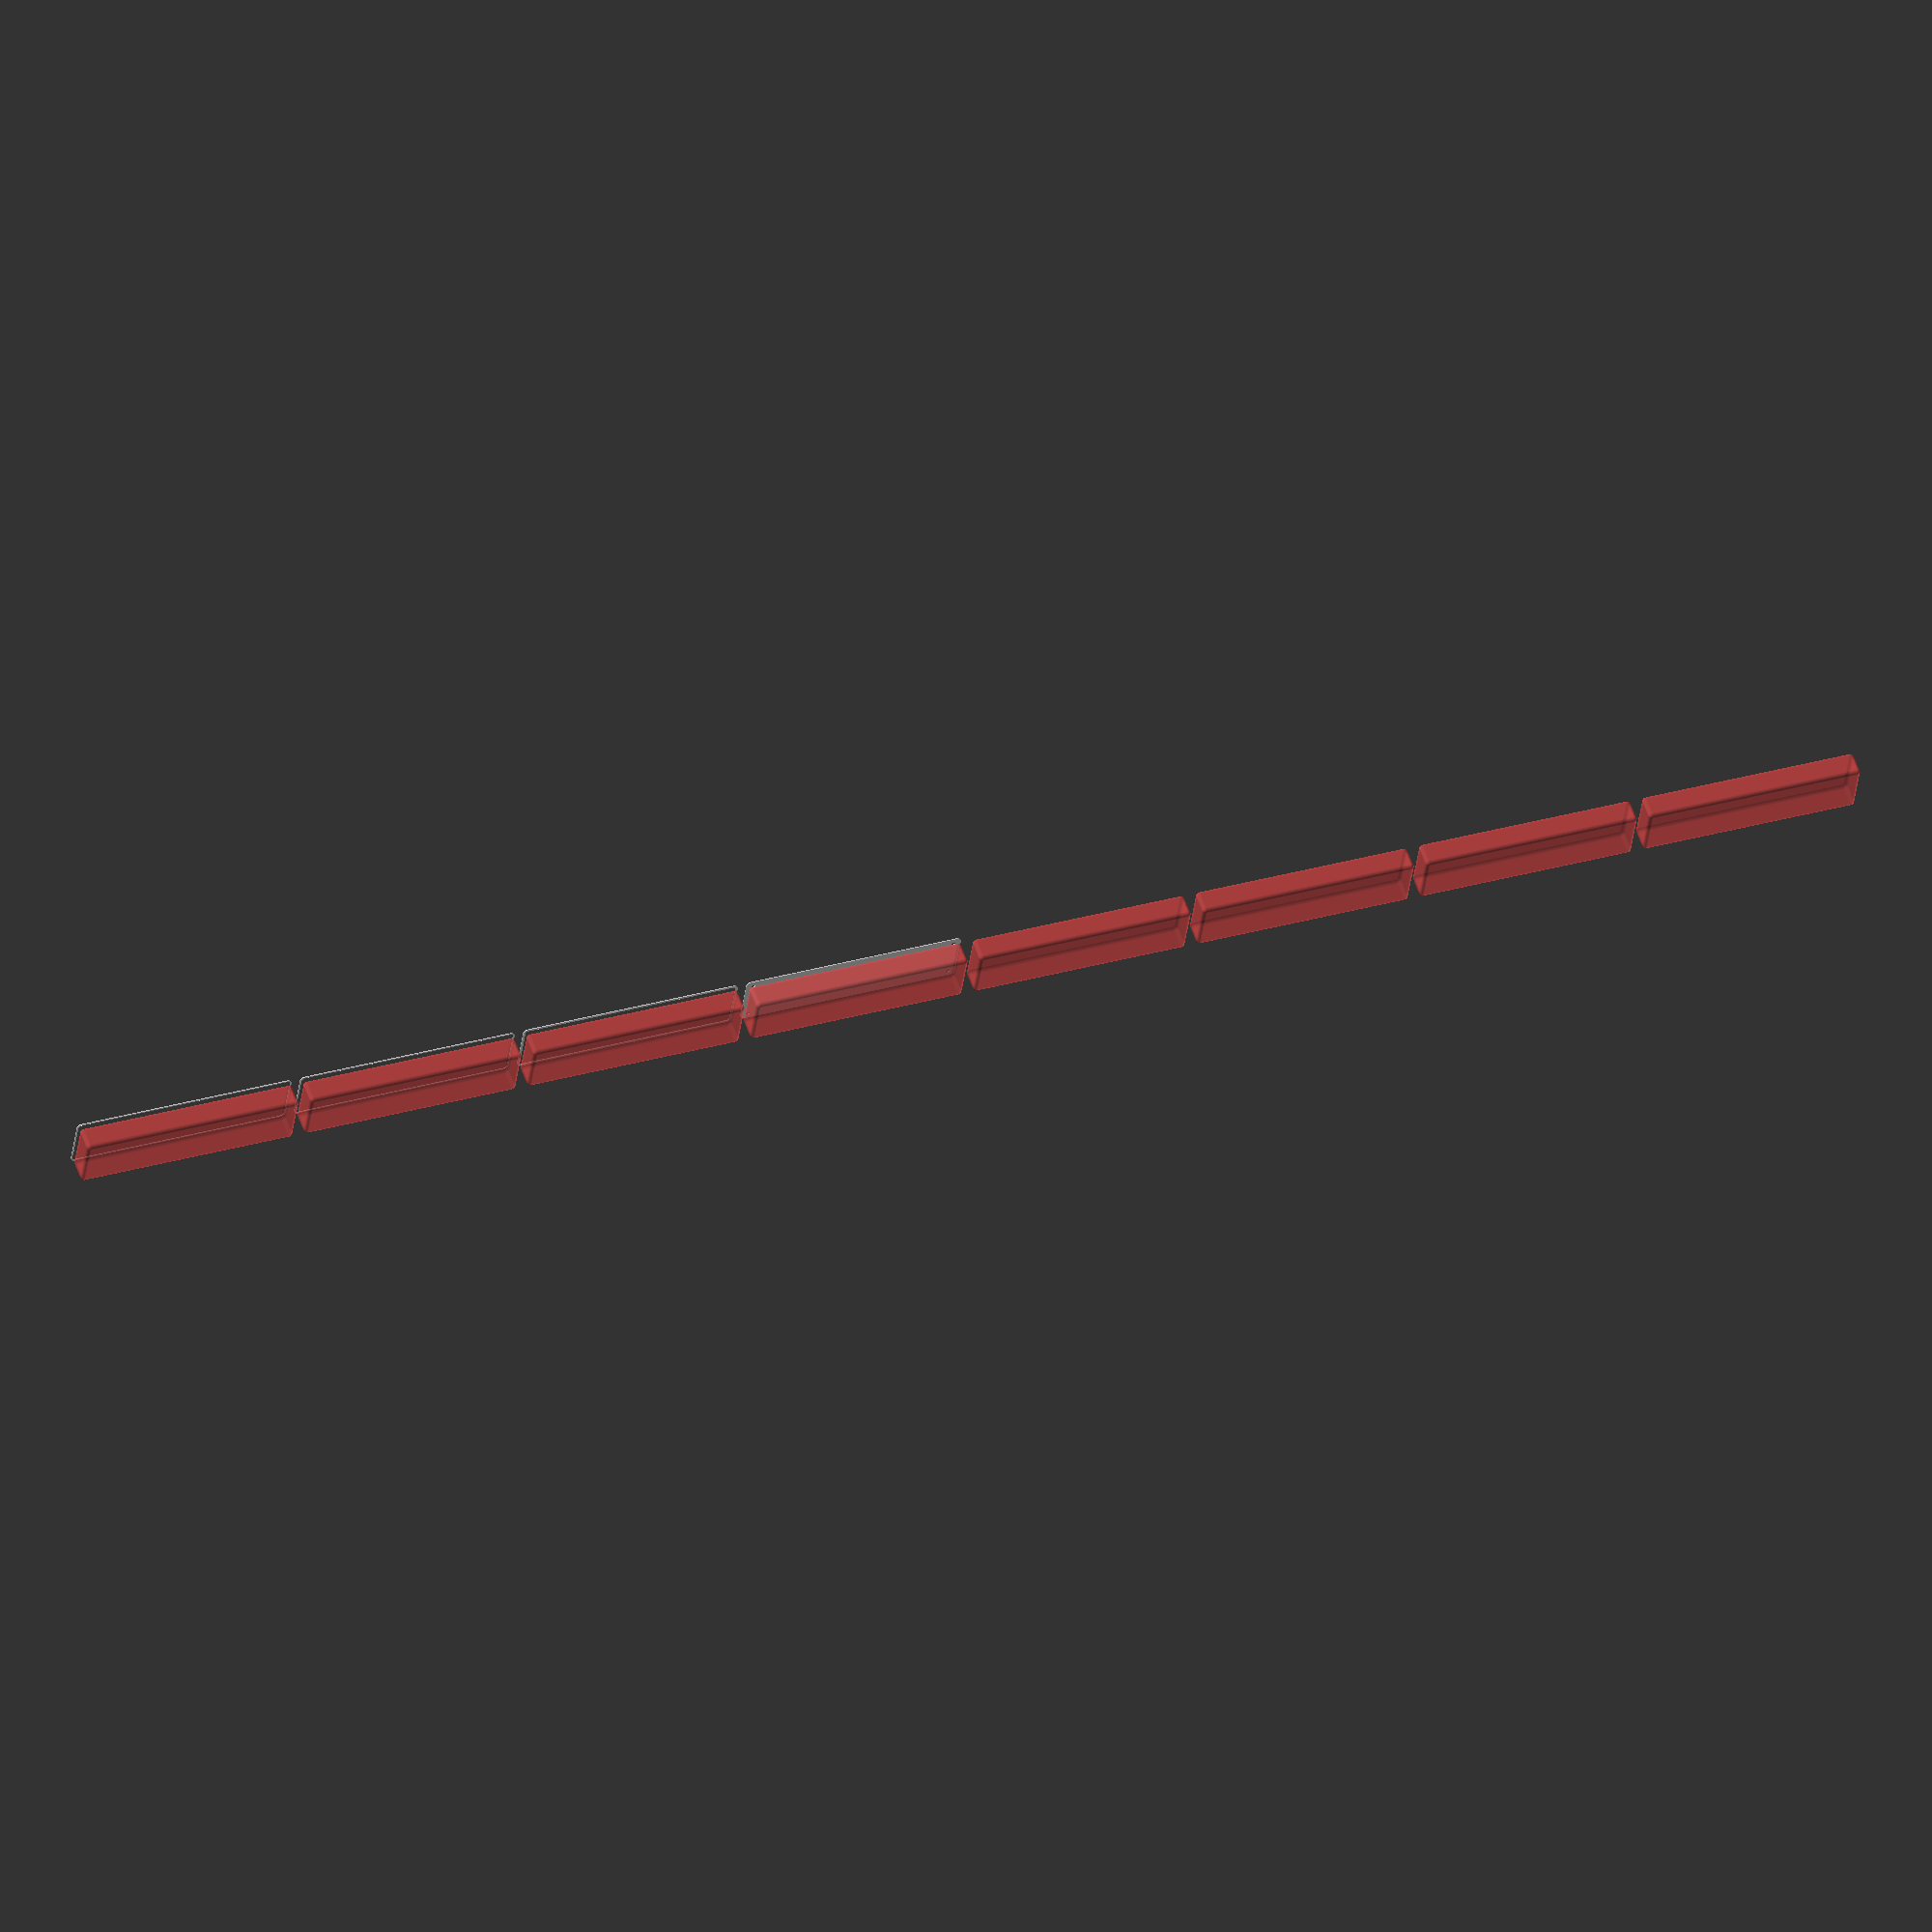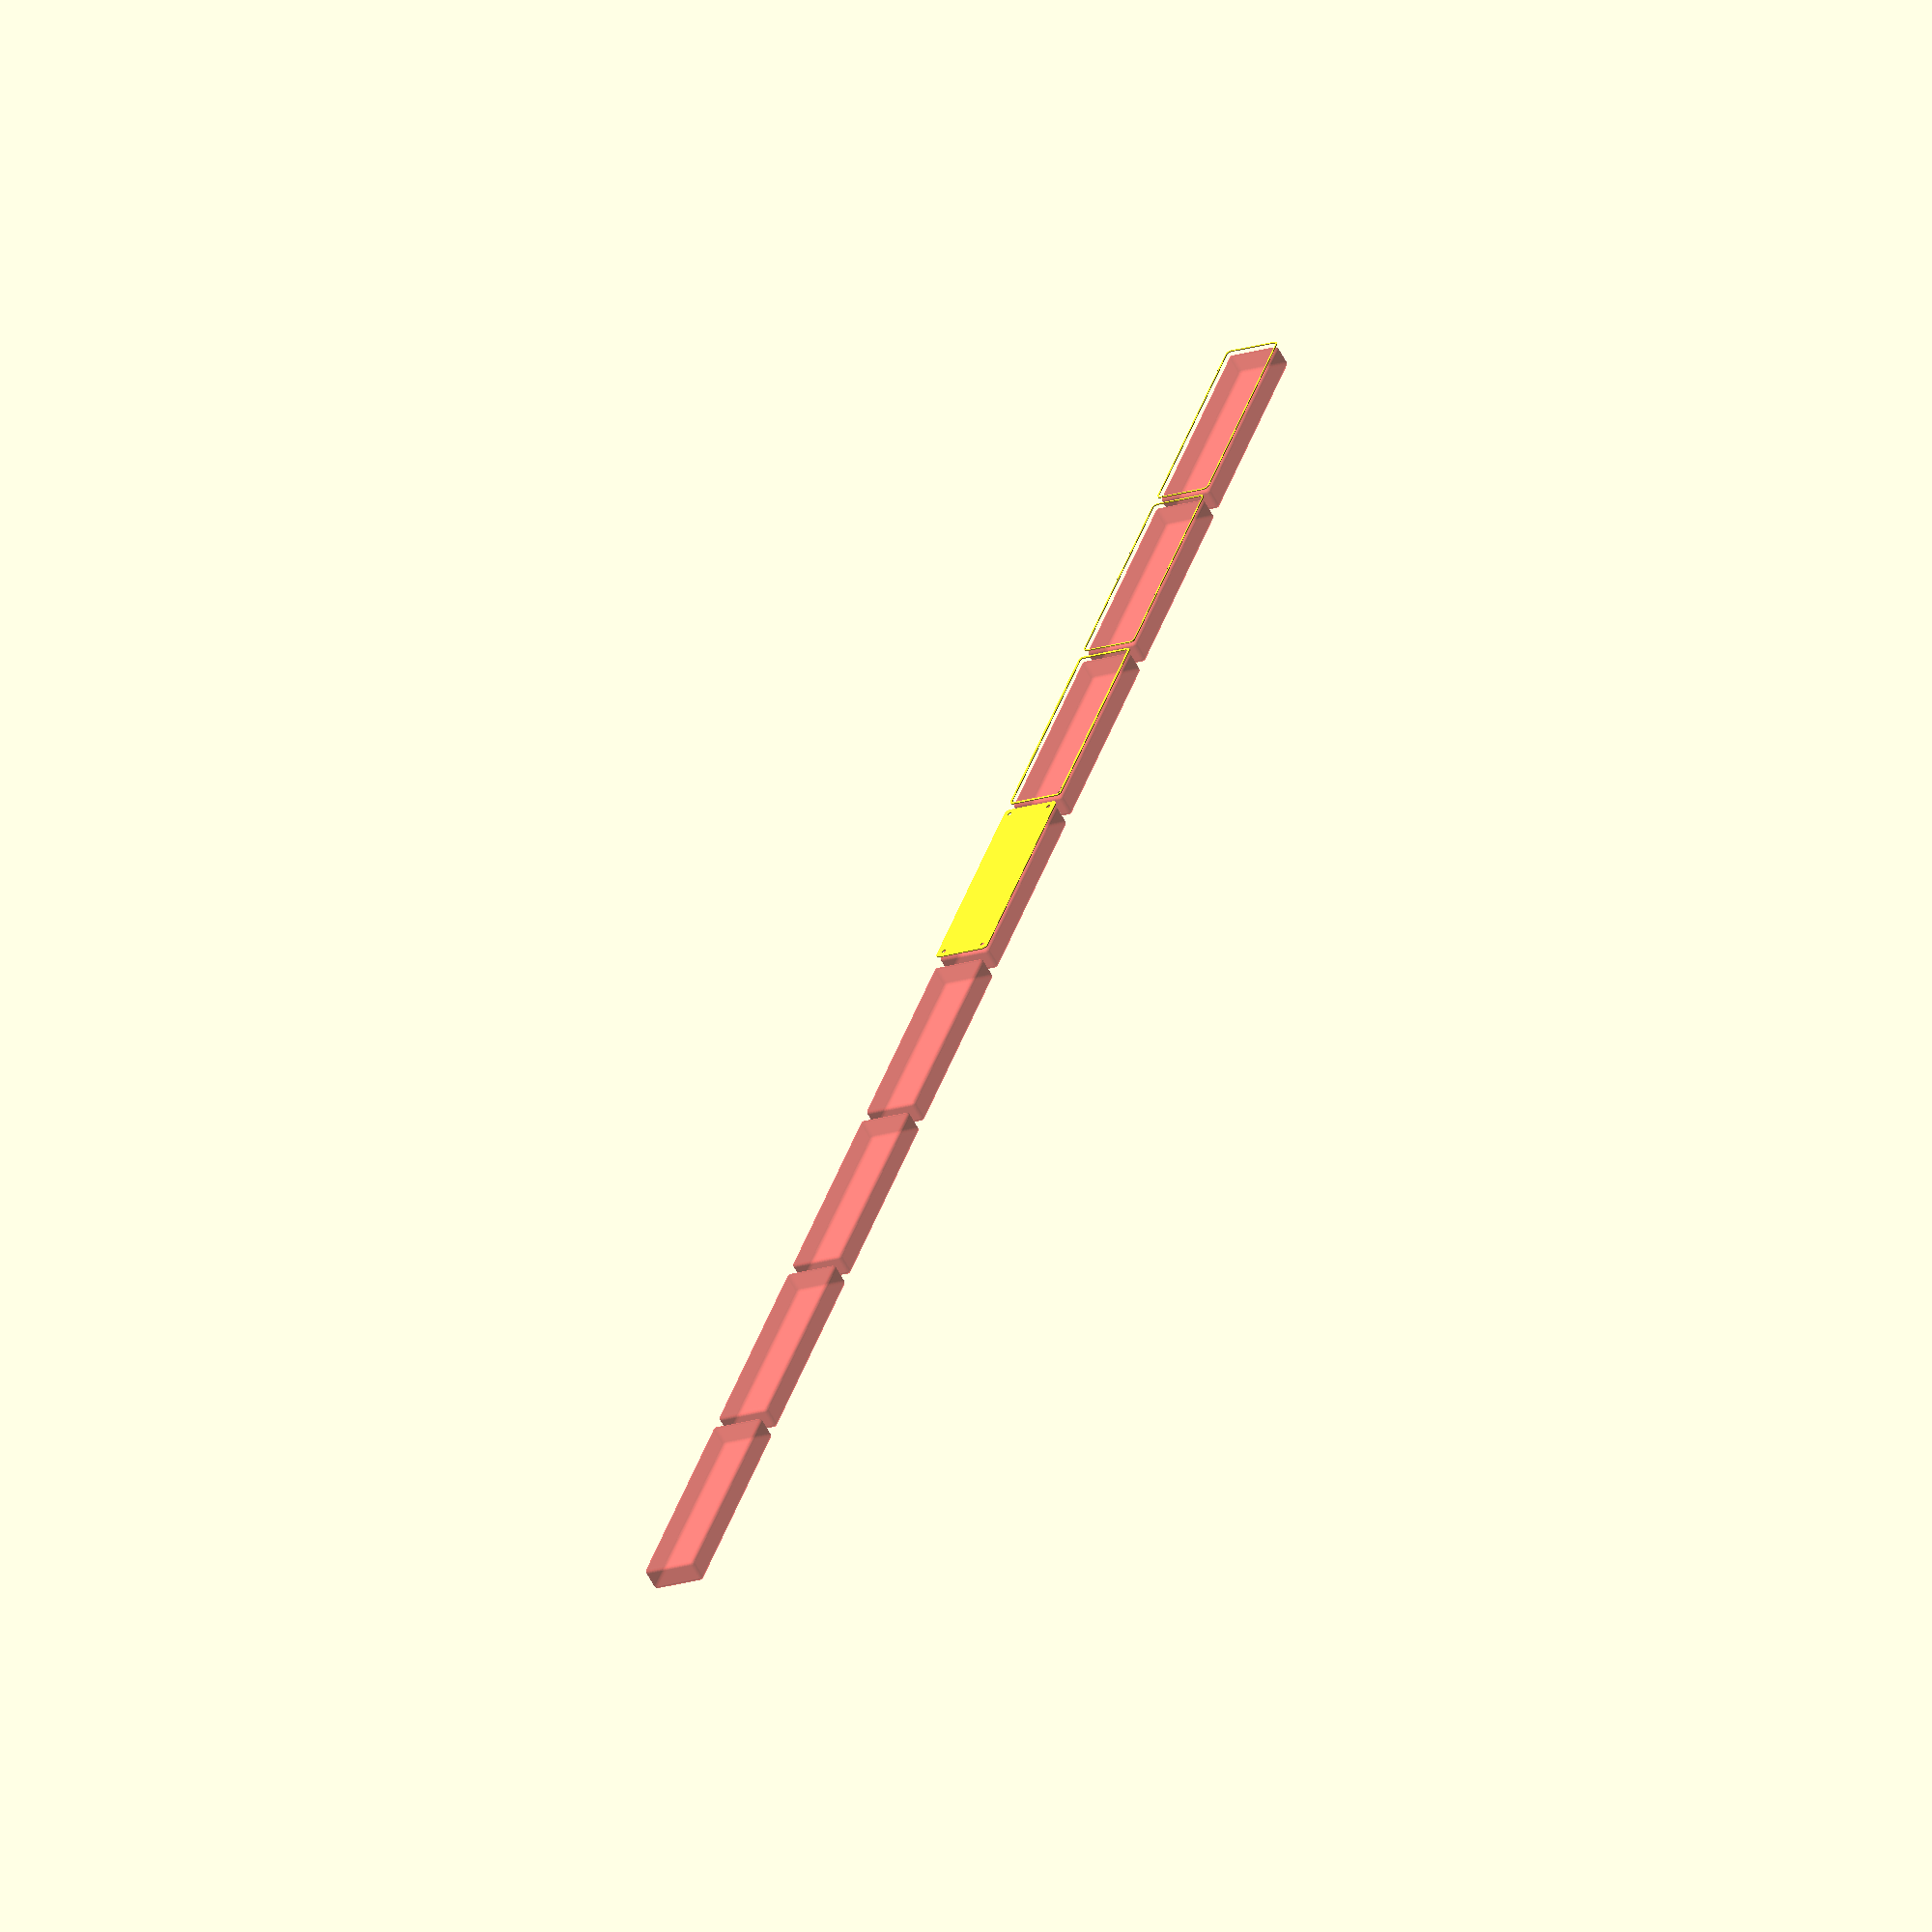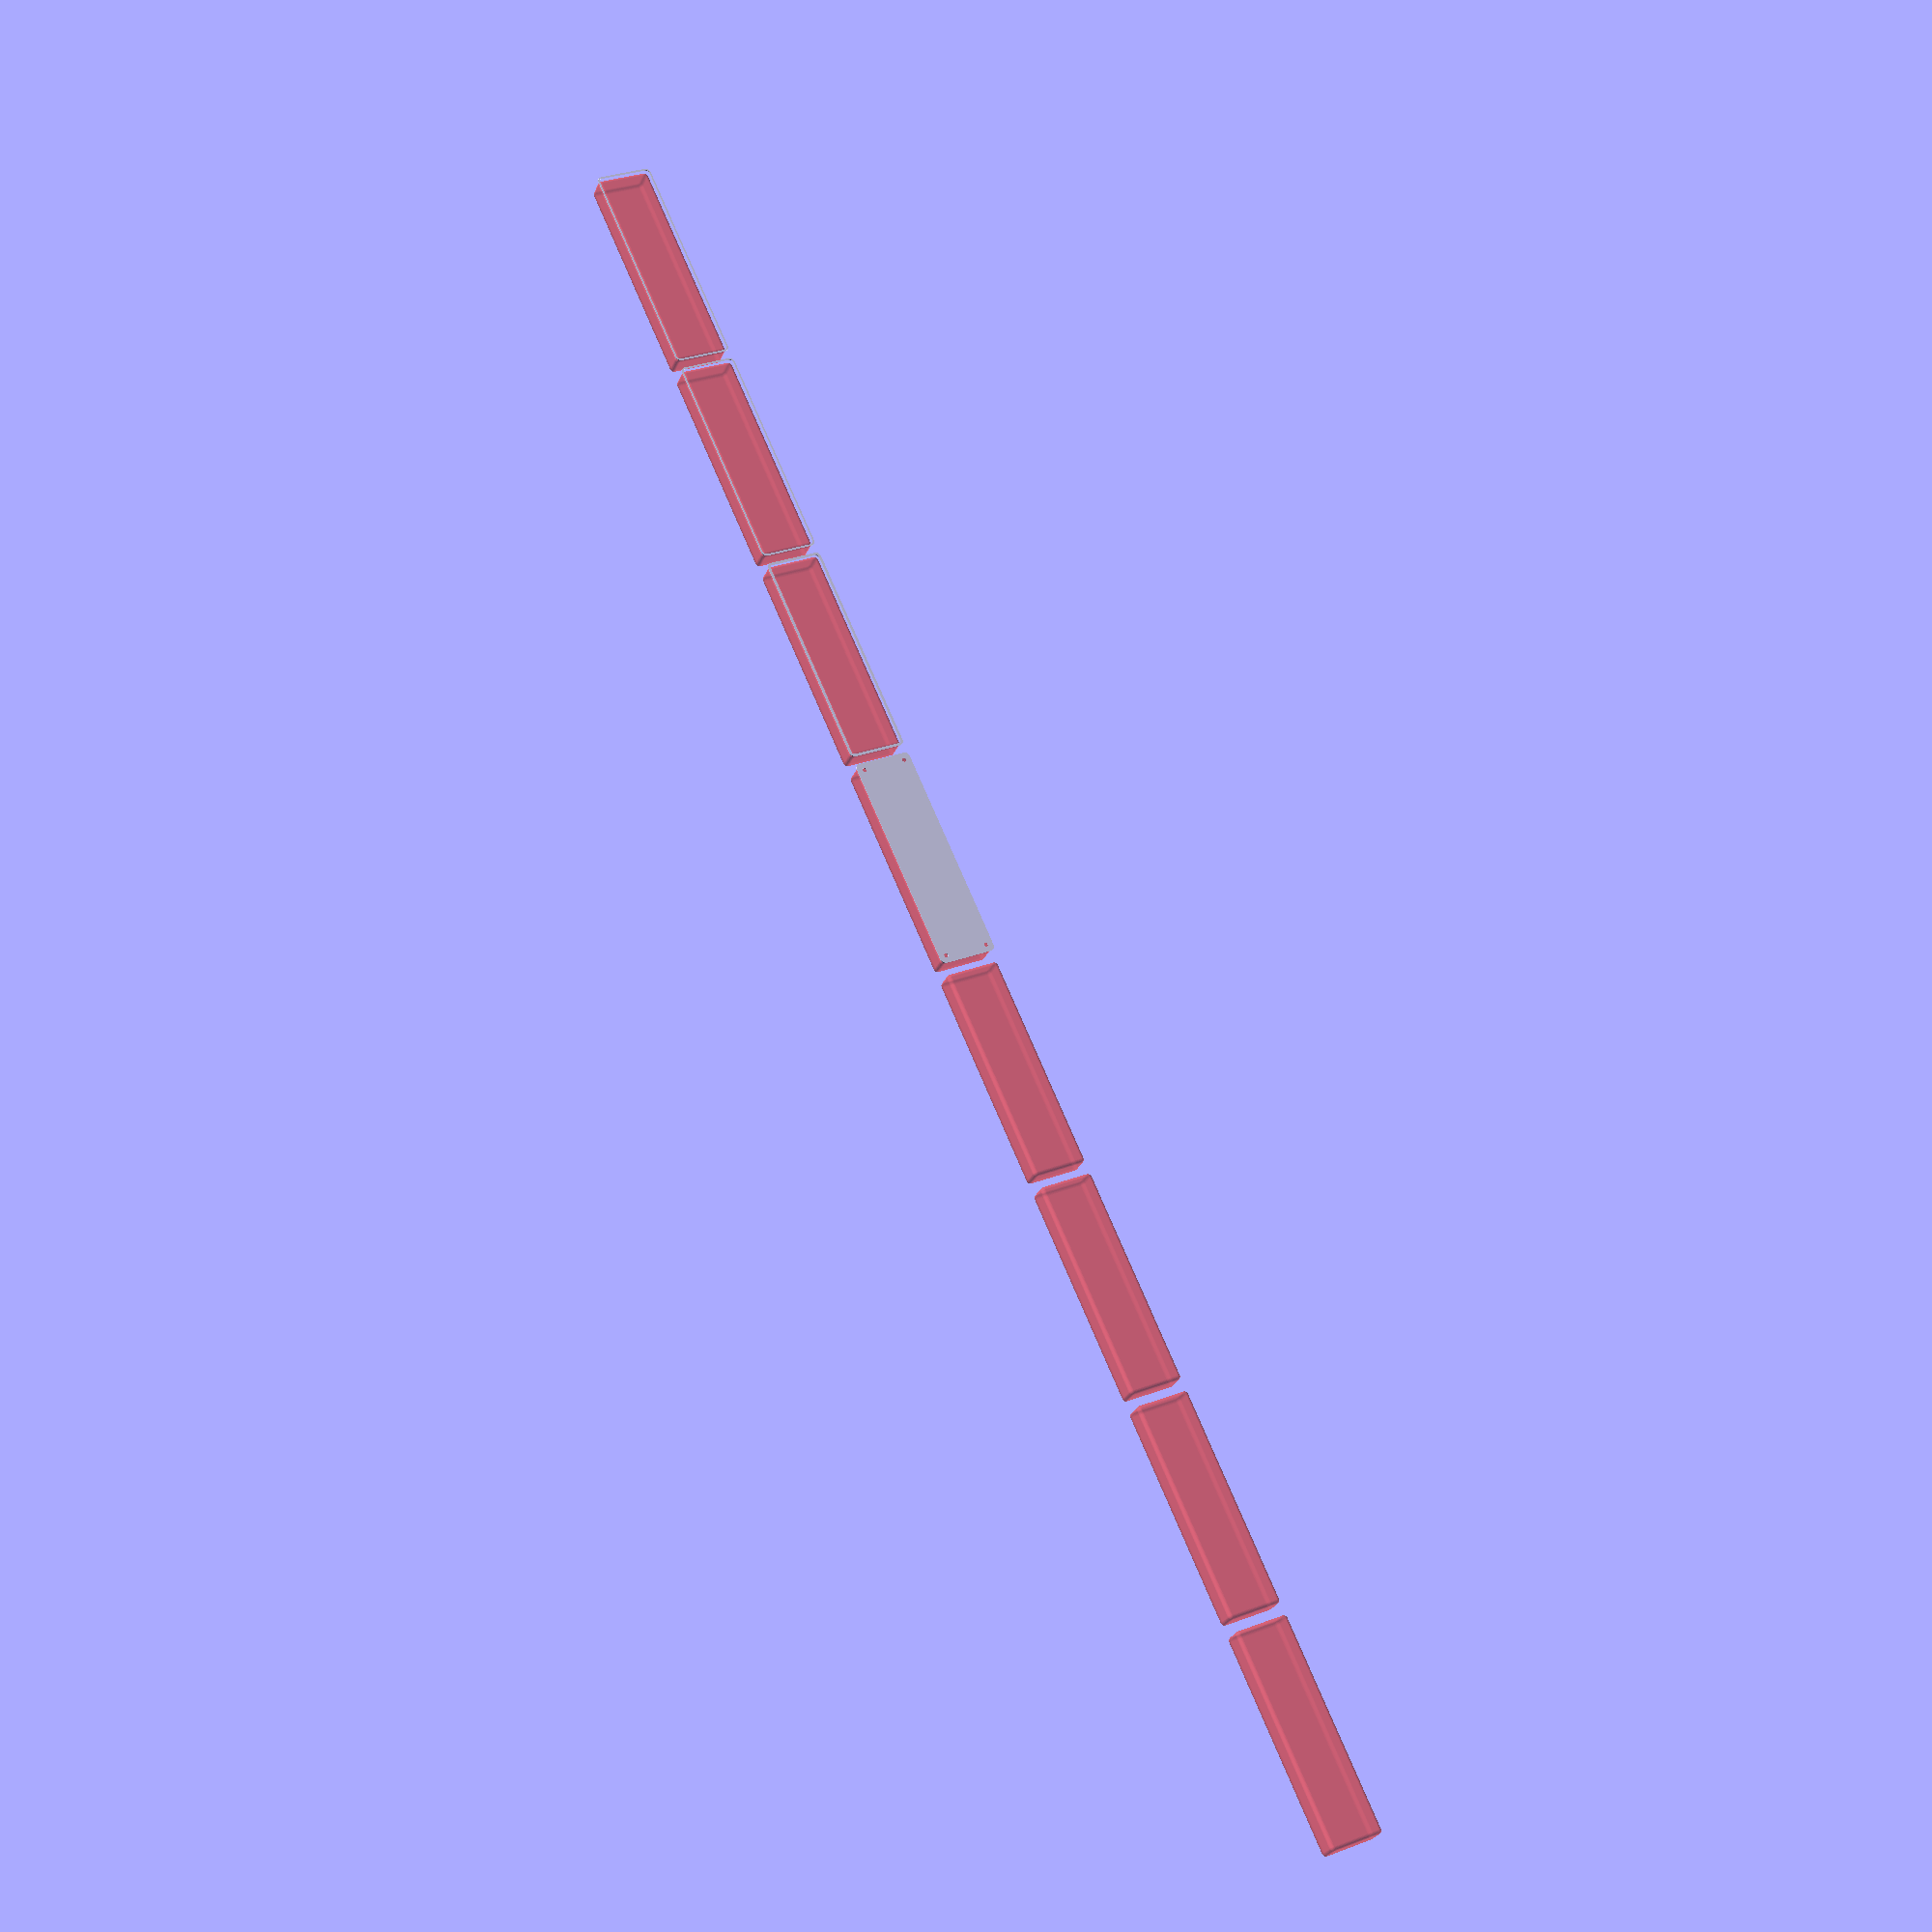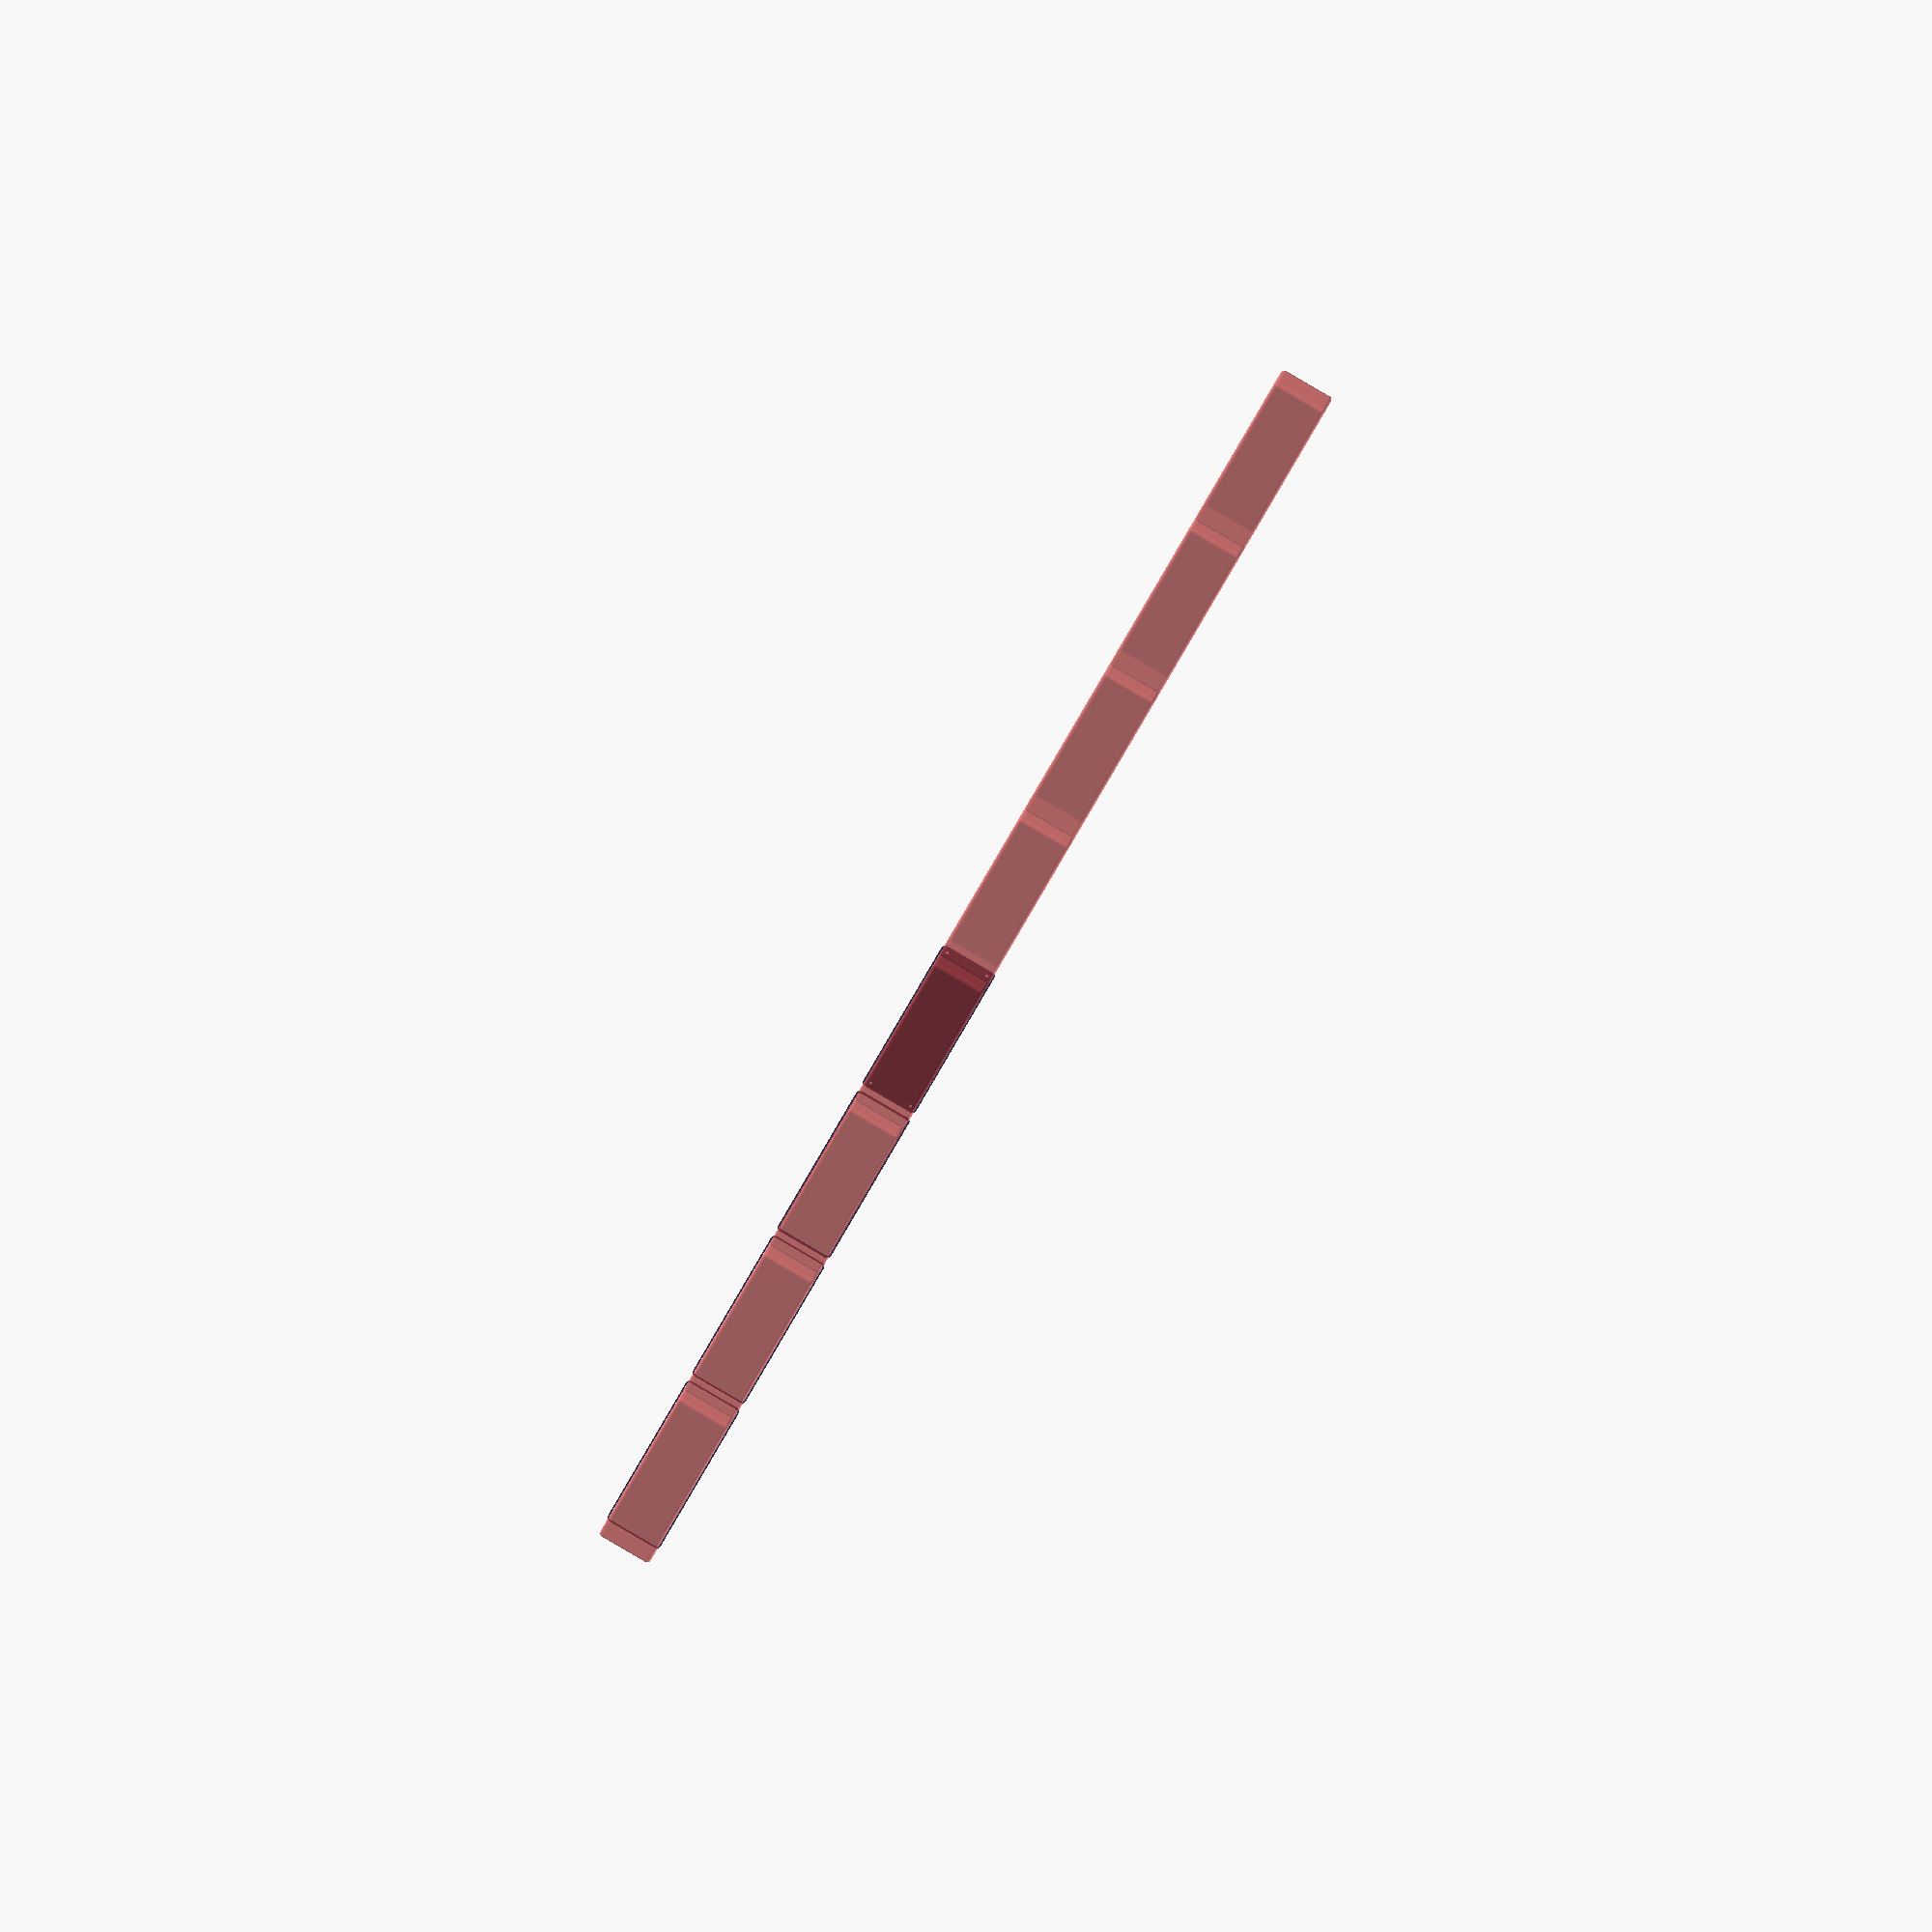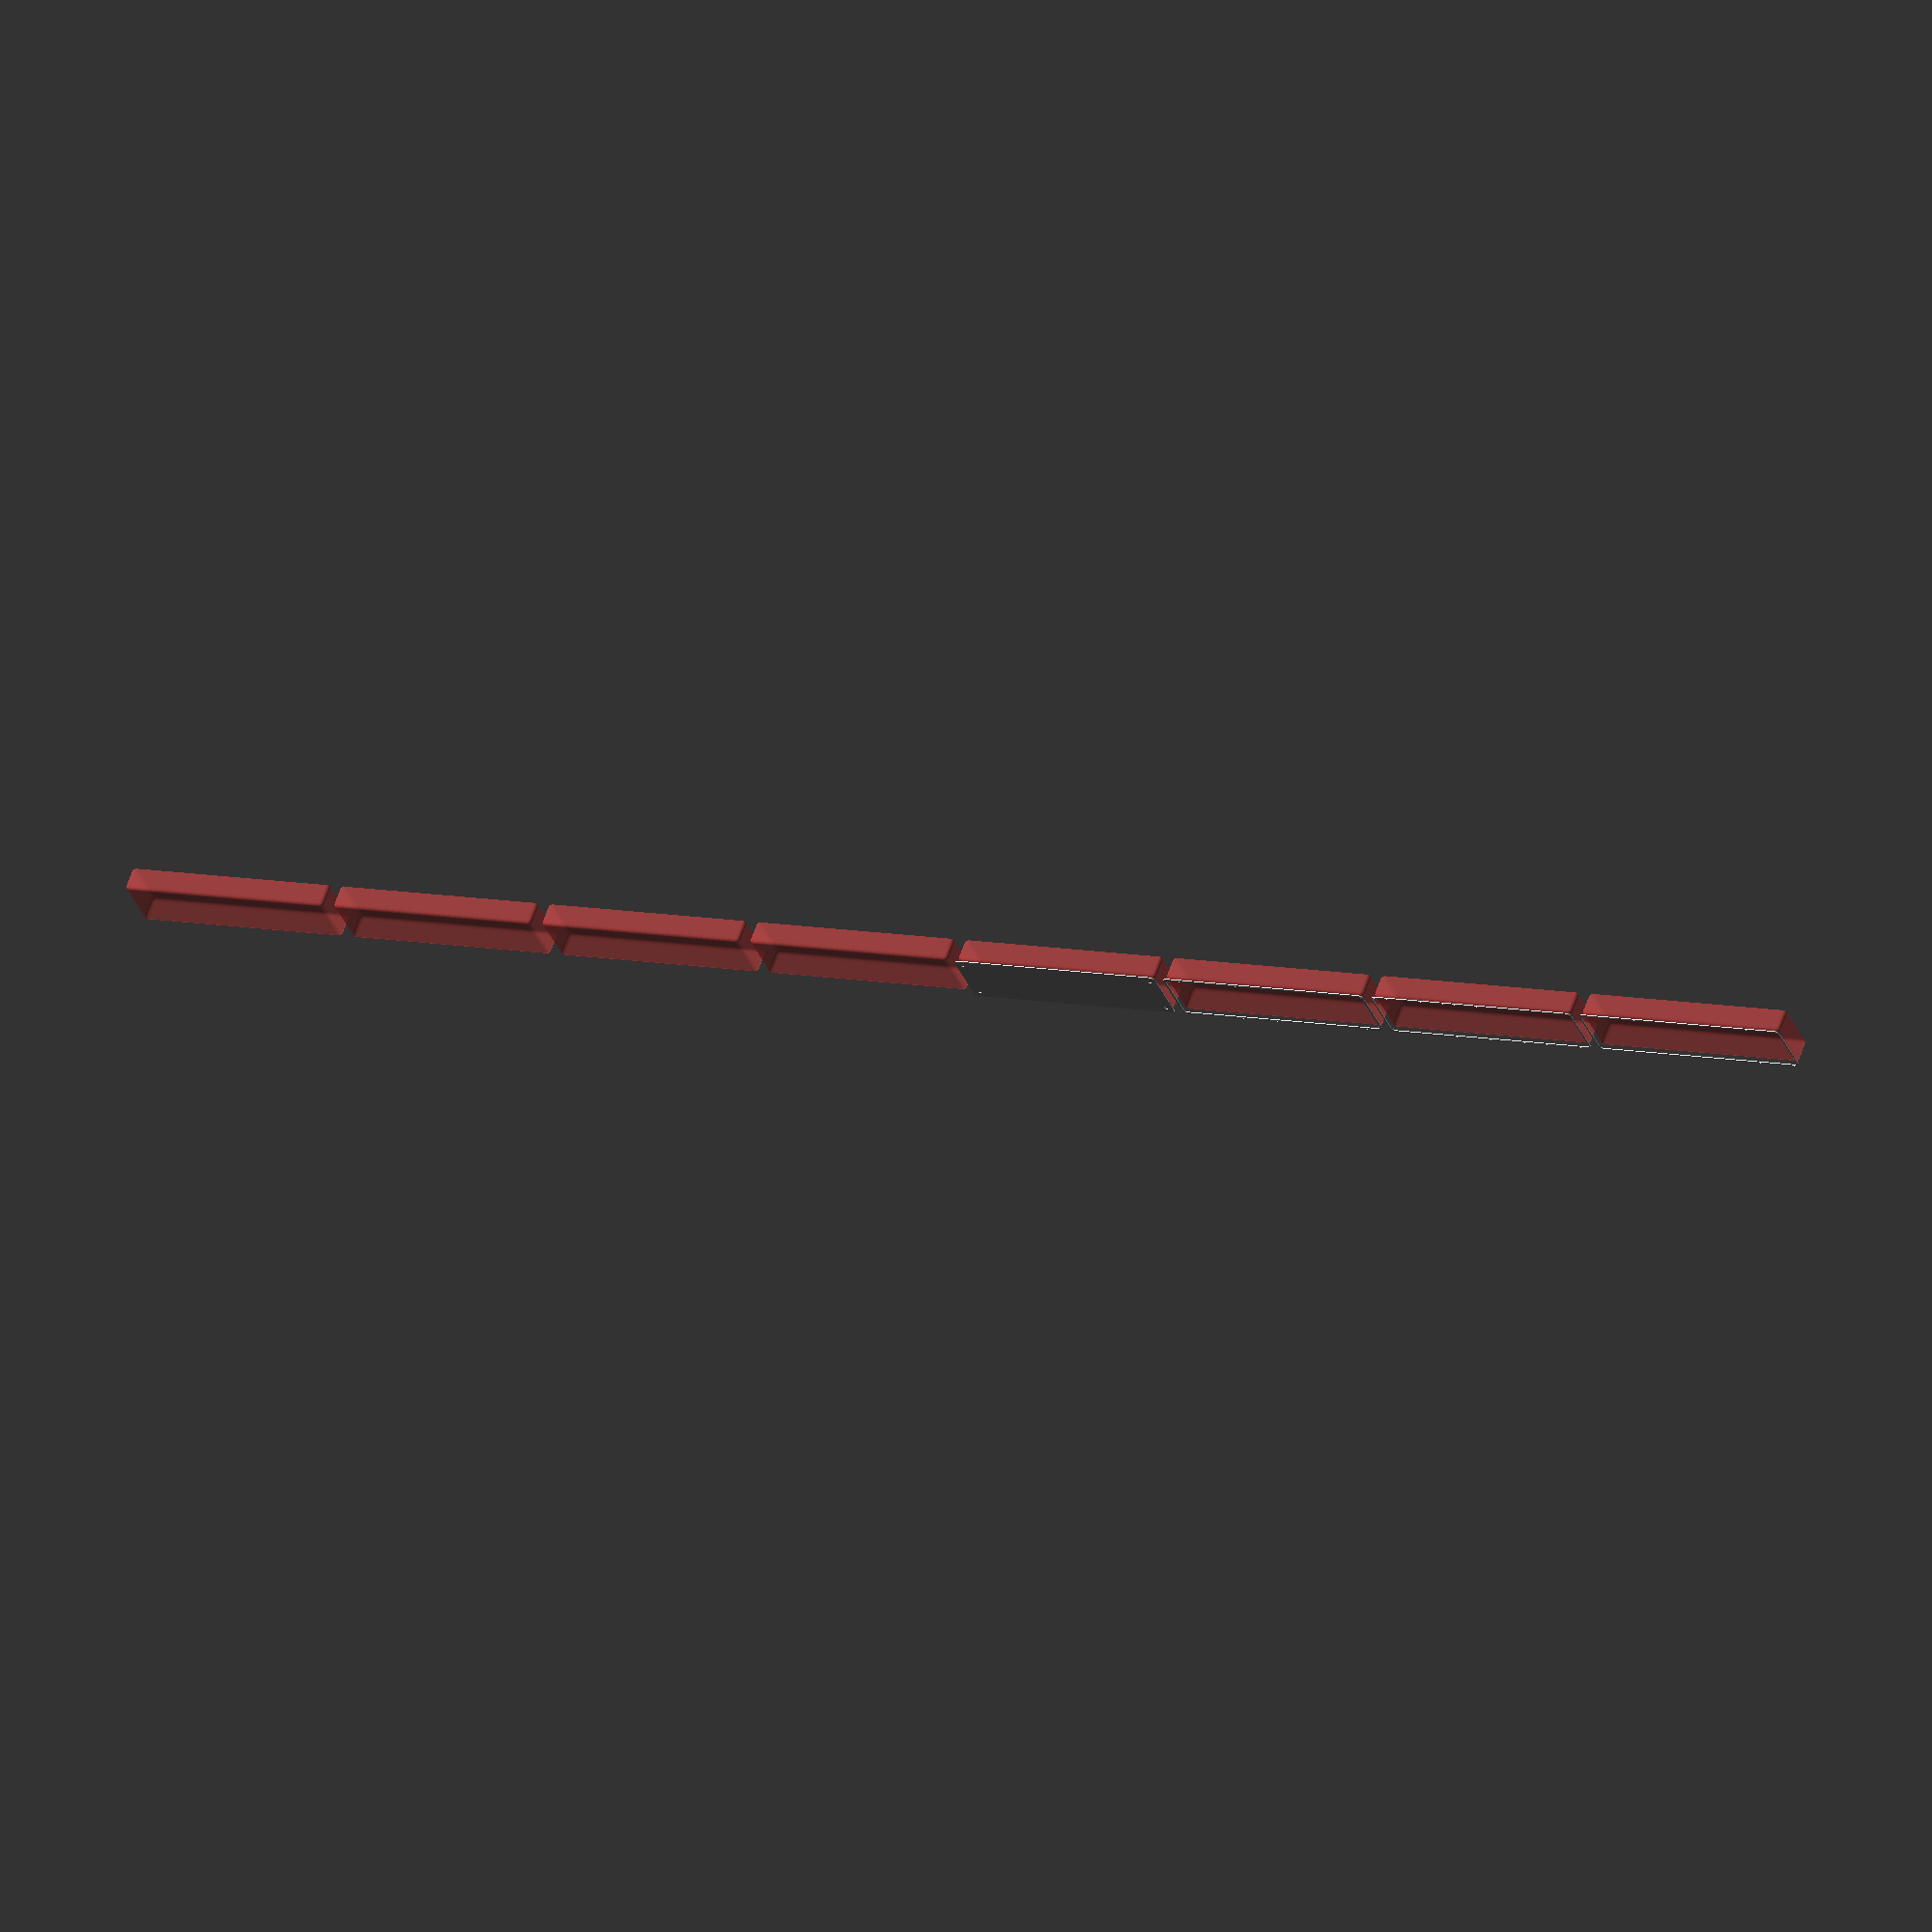
<openscad>
$fn = 50;


union() {
	translate(v = [0, 0, 0]) {
		projection() {
			intersection() {
				translate(v = [-500, -500, -10.5000000000]) {
					cube(size = [1000, 1000, 0.1000000000]);
				}
				difference() {
					union() {
						hull() {
							translate(v = [-25.0000000000, 107.5000000000, 0]) {
								cylinder(h = 24, r = 5);
							}
							translate(v = [25.0000000000, 107.5000000000, 0]) {
								cylinder(h = 24, r = 5);
							}
							translate(v = [-25.0000000000, -107.5000000000, 0]) {
								cylinder(h = 24, r = 5);
							}
							translate(v = [25.0000000000, -107.5000000000, 0]) {
								cylinder(h = 24, r = 5);
							}
						}
					}
					union() {
						translate(v = [-22.5000000000, -105.0000000000, 2]) {
							rotate(a = [0, 0, 0]) {
								difference() {
									union() {
										translate(v = [0, 0, -1.7000000000]) {
											cylinder(h = 1.7000000000, r1 = 1.5000000000, r2 = 2.4000000000);
										}
										cylinder(h = 250, r = 2.4000000000);
										translate(v = [0, 0, -6.0000000000]) {
											cylinder(h = 6, r = 1.5000000000);
										}
										translate(v = [0, 0, -6.0000000000]) {
											cylinder(h = 6, r = 1.8000000000);
										}
										translate(v = [0, 0, -6.0000000000]) {
											cylinder(h = 6, r = 1.5000000000);
										}
									}
									union();
								}
							}
						}
						translate(v = [22.5000000000, -105.0000000000, 2]) {
							rotate(a = [0, 0, 0]) {
								difference() {
									union() {
										translate(v = [0, 0, -1.7000000000]) {
											cylinder(h = 1.7000000000, r1 = 1.5000000000, r2 = 2.4000000000);
										}
										cylinder(h = 250, r = 2.4000000000);
										translate(v = [0, 0, -6.0000000000]) {
											cylinder(h = 6, r = 1.5000000000);
										}
										translate(v = [0, 0, -6.0000000000]) {
											cylinder(h = 6, r = 1.8000000000);
										}
										translate(v = [0, 0, -6.0000000000]) {
											cylinder(h = 6, r = 1.5000000000);
										}
									}
									union();
								}
							}
						}
						translate(v = [-22.5000000000, 105.0000000000, 2]) {
							rotate(a = [0, 0, 0]) {
								difference() {
									union() {
										translate(v = [0, 0, -1.7000000000]) {
											cylinder(h = 1.7000000000, r1 = 1.5000000000, r2 = 2.4000000000);
										}
										cylinder(h = 250, r = 2.4000000000);
										translate(v = [0, 0, -6.0000000000]) {
											cylinder(h = 6, r = 1.5000000000);
										}
										translate(v = [0, 0, -6.0000000000]) {
											cylinder(h = 6, r = 1.8000000000);
										}
										translate(v = [0, 0, -6.0000000000]) {
											cylinder(h = 6, r = 1.5000000000);
										}
									}
									union();
								}
							}
						}
						translate(v = [22.5000000000, 105.0000000000, 2]) {
							rotate(a = [0, 0, 0]) {
								difference() {
									union() {
										translate(v = [0, 0, -1.7000000000]) {
											cylinder(h = 1.7000000000, r1 = 1.5000000000, r2 = 2.4000000000);
										}
										cylinder(h = 250, r = 2.4000000000);
										translate(v = [0, 0, -6.0000000000]) {
											cylinder(h = 6, r = 1.5000000000);
										}
										translate(v = [0, 0, -6.0000000000]) {
											cylinder(h = 6, r = 1.8000000000);
										}
										translate(v = [0, 0, -6.0000000000]) {
											cylinder(h = 6, r = 1.5000000000);
										}
									}
									union();
								}
							}
						}
						translate(v = [0, 0, 3]) {
							#hull() {
								union() {
									translate(v = [-24.5000000000, 107.0000000000, 4]) {
										cylinder(h = 17, r = 4);
									}
									translate(v = [-24.5000000000, 107.0000000000, 4]) {
										sphere(r = 4);
									}
									translate(v = [-24.5000000000, 107.0000000000, 21]) {
										sphere(r = 4);
									}
								}
								union() {
									translate(v = [24.5000000000, 107.0000000000, 4]) {
										cylinder(h = 17, r = 4);
									}
									translate(v = [24.5000000000, 107.0000000000, 4]) {
										sphere(r = 4);
									}
									translate(v = [24.5000000000, 107.0000000000, 21]) {
										sphere(r = 4);
									}
								}
								union() {
									translate(v = [-24.5000000000, -107.0000000000, 4]) {
										cylinder(h = 17, r = 4);
									}
									translate(v = [-24.5000000000, -107.0000000000, 4]) {
										sphere(r = 4);
									}
									translate(v = [-24.5000000000, -107.0000000000, 21]) {
										sphere(r = 4);
									}
								}
								union() {
									translate(v = [24.5000000000, -107.0000000000, 4]) {
										cylinder(h = 17, r = 4);
									}
									translate(v = [24.5000000000, -107.0000000000, 4]) {
										sphere(r = 4);
									}
									translate(v = [24.5000000000, -107.0000000000, 21]) {
										sphere(r = 4);
									}
								}
							}
						}
					}
				}
			}
		}
	}
	translate(v = [0, 234, 0]) {
		projection() {
			intersection() {
				translate(v = [-500, -500, -7.5000000000]) {
					cube(size = [1000, 1000, 0.1000000000]);
				}
				difference() {
					union() {
						hull() {
							translate(v = [-25.0000000000, 107.5000000000, 0]) {
								cylinder(h = 24, r = 5);
							}
							translate(v = [25.0000000000, 107.5000000000, 0]) {
								cylinder(h = 24, r = 5);
							}
							translate(v = [-25.0000000000, -107.5000000000, 0]) {
								cylinder(h = 24, r = 5);
							}
							translate(v = [25.0000000000, -107.5000000000, 0]) {
								cylinder(h = 24, r = 5);
							}
						}
					}
					union() {
						translate(v = [-22.5000000000, -105.0000000000, 2]) {
							rotate(a = [0, 0, 0]) {
								difference() {
									union() {
										translate(v = [0, 0, -1.7000000000]) {
											cylinder(h = 1.7000000000, r1 = 1.5000000000, r2 = 2.4000000000);
										}
										cylinder(h = 250, r = 2.4000000000);
										translate(v = [0, 0, -6.0000000000]) {
											cylinder(h = 6, r = 1.5000000000);
										}
										translate(v = [0, 0, -6.0000000000]) {
											cylinder(h = 6, r = 1.8000000000);
										}
										translate(v = [0, 0, -6.0000000000]) {
											cylinder(h = 6, r = 1.5000000000);
										}
									}
									union();
								}
							}
						}
						translate(v = [22.5000000000, -105.0000000000, 2]) {
							rotate(a = [0, 0, 0]) {
								difference() {
									union() {
										translate(v = [0, 0, -1.7000000000]) {
											cylinder(h = 1.7000000000, r1 = 1.5000000000, r2 = 2.4000000000);
										}
										cylinder(h = 250, r = 2.4000000000);
										translate(v = [0, 0, -6.0000000000]) {
											cylinder(h = 6, r = 1.5000000000);
										}
										translate(v = [0, 0, -6.0000000000]) {
											cylinder(h = 6, r = 1.8000000000);
										}
										translate(v = [0, 0, -6.0000000000]) {
											cylinder(h = 6, r = 1.5000000000);
										}
									}
									union();
								}
							}
						}
						translate(v = [-22.5000000000, 105.0000000000, 2]) {
							rotate(a = [0, 0, 0]) {
								difference() {
									union() {
										translate(v = [0, 0, -1.7000000000]) {
											cylinder(h = 1.7000000000, r1 = 1.5000000000, r2 = 2.4000000000);
										}
										cylinder(h = 250, r = 2.4000000000);
										translate(v = [0, 0, -6.0000000000]) {
											cylinder(h = 6, r = 1.5000000000);
										}
										translate(v = [0, 0, -6.0000000000]) {
											cylinder(h = 6, r = 1.8000000000);
										}
										translate(v = [0, 0, -6.0000000000]) {
											cylinder(h = 6, r = 1.5000000000);
										}
									}
									union();
								}
							}
						}
						translate(v = [22.5000000000, 105.0000000000, 2]) {
							rotate(a = [0, 0, 0]) {
								difference() {
									union() {
										translate(v = [0, 0, -1.7000000000]) {
											cylinder(h = 1.7000000000, r1 = 1.5000000000, r2 = 2.4000000000);
										}
										cylinder(h = 250, r = 2.4000000000);
										translate(v = [0, 0, -6.0000000000]) {
											cylinder(h = 6, r = 1.5000000000);
										}
										translate(v = [0, 0, -6.0000000000]) {
											cylinder(h = 6, r = 1.8000000000);
										}
										translate(v = [0, 0, -6.0000000000]) {
											cylinder(h = 6, r = 1.5000000000);
										}
									}
									union();
								}
							}
						}
						translate(v = [0, 0, 3]) {
							#hull() {
								union() {
									translate(v = [-24.5000000000, 107.0000000000, 4]) {
										cylinder(h = 17, r = 4);
									}
									translate(v = [-24.5000000000, 107.0000000000, 4]) {
										sphere(r = 4);
									}
									translate(v = [-24.5000000000, 107.0000000000, 21]) {
										sphere(r = 4);
									}
								}
								union() {
									translate(v = [24.5000000000, 107.0000000000, 4]) {
										cylinder(h = 17, r = 4);
									}
									translate(v = [24.5000000000, 107.0000000000, 4]) {
										sphere(r = 4);
									}
									translate(v = [24.5000000000, 107.0000000000, 21]) {
										sphere(r = 4);
									}
								}
								union() {
									translate(v = [-24.5000000000, -107.0000000000, 4]) {
										cylinder(h = 17, r = 4);
									}
									translate(v = [-24.5000000000, -107.0000000000, 4]) {
										sphere(r = 4);
									}
									translate(v = [-24.5000000000, -107.0000000000, 21]) {
										sphere(r = 4);
									}
								}
								union() {
									translate(v = [24.5000000000, -107.0000000000, 4]) {
										cylinder(h = 17, r = 4);
									}
									translate(v = [24.5000000000, -107.0000000000, 4]) {
										sphere(r = 4);
									}
									translate(v = [24.5000000000, -107.0000000000, 21]) {
										sphere(r = 4);
									}
								}
							}
						}
					}
				}
			}
		}
	}
	translate(v = [0, 468, 0]) {
		projection() {
			intersection() {
				translate(v = [-500, -500, -4.5000000000]) {
					cube(size = [1000, 1000, 0.1000000000]);
				}
				difference() {
					union() {
						hull() {
							translate(v = [-25.0000000000, 107.5000000000, 0]) {
								cylinder(h = 24, r = 5);
							}
							translate(v = [25.0000000000, 107.5000000000, 0]) {
								cylinder(h = 24, r = 5);
							}
							translate(v = [-25.0000000000, -107.5000000000, 0]) {
								cylinder(h = 24, r = 5);
							}
							translate(v = [25.0000000000, -107.5000000000, 0]) {
								cylinder(h = 24, r = 5);
							}
						}
					}
					union() {
						translate(v = [-22.5000000000, -105.0000000000, 2]) {
							rotate(a = [0, 0, 0]) {
								difference() {
									union() {
										translate(v = [0, 0, -1.7000000000]) {
											cylinder(h = 1.7000000000, r1 = 1.5000000000, r2 = 2.4000000000);
										}
										cylinder(h = 250, r = 2.4000000000);
										translate(v = [0, 0, -6.0000000000]) {
											cylinder(h = 6, r = 1.5000000000);
										}
										translate(v = [0, 0, -6.0000000000]) {
											cylinder(h = 6, r = 1.8000000000);
										}
										translate(v = [0, 0, -6.0000000000]) {
											cylinder(h = 6, r = 1.5000000000);
										}
									}
									union();
								}
							}
						}
						translate(v = [22.5000000000, -105.0000000000, 2]) {
							rotate(a = [0, 0, 0]) {
								difference() {
									union() {
										translate(v = [0, 0, -1.7000000000]) {
											cylinder(h = 1.7000000000, r1 = 1.5000000000, r2 = 2.4000000000);
										}
										cylinder(h = 250, r = 2.4000000000);
										translate(v = [0, 0, -6.0000000000]) {
											cylinder(h = 6, r = 1.5000000000);
										}
										translate(v = [0, 0, -6.0000000000]) {
											cylinder(h = 6, r = 1.8000000000);
										}
										translate(v = [0, 0, -6.0000000000]) {
											cylinder(h = 6, r = 1.5000000000);
										}
									}
									union();
								}
							}
						}
						translate(v = [-22.5000000000, 105.0000000000, 2]) {
							rotate(a = [0, 0, 0]) {
								difference() {
									union() {
										translate(v = [0, 0, -1.7000000000]) {
											cylinder(h = 1.7000000000, r1 = 1.5000000000, r2 = 2.4000000000);
										}
										cylinder(h = 250, r = 2.4000000000);
										translate(v = [0, 0, -6.0000000000]) {
											cylinder(h = 6, r = 1.5000000000);
										}
										translate(v = [0, 0, -6.0000000000]) {
											cylinder(h = 6, r = 1.8000000000);
										}
										translate(v = [0, 0, -6.0000000000]) {
											cylinder(h = 6, r = 1.5000000000);
										}
									}
									union();
								}
							}
						}
						translate(v = [22.5000000000, 105.0000000000, 2]) {
							rotate(a = [0, 0, 0]) {
								difference() {
									union() {
										translate(v = [0, 0, -1.7000000000]) {
											cylinder(h = 1.7000000000, r1 = 1.5000000000, r2 = 2.4000000000);
										}
										cylinder(h = 250, r = 2.4000000000);
										translate(v = [0, 0, -6.0000000000]) {
											cylinder(h = 6, r = 1.5000000000);
										}
										translate(v = [0, 0, -6.0000000000]) {
											cylinder(h = 6, r = 1.8000000000);
										}
										translate(v = [0, 0, -6.0000000000]) {
											cylinder(h = 6, r = 1.5000000000);
										}
									}
									union();
								}
							}
						}
						translate(v = [0, 0, 3]) {
							#hull() {
								union() {
									translate(v = [-24.5000000000, 107.0000000000, 4]) {
										cylinder(h = 17, r = 4);
									}
									translate(v = [-24.5000000000, 107.0000000000, 4]) {
										sphere(r = 4);
									}
									translate(v = [-24.5000000000, 107.0000000000, 21]) {
										sphere(r = 4);
									}
								}
								union() {
									translate(v = [24.5000000000, 107.0000000000, 4]) {
										cylinder(h = 17, r = 4);
									}
									translate(v = [24.5000000000, 107.0000000000, 4]) {
										sphere(r = 4);
									}
									translate(v = [24.5000000000, 107.0000000000, 21]) {
										sphere(r = 4);
									}
								}
								union() {
									translate(v = [-24.5000000000, -107.0000000000, 4]) {
										cylinder(h = 17, r = 4);
									}
									translate(v = [-24.5000000000, -107.0000000000, 4]) {
										sphere(r = 4);
									}
									translate(v = [-24.5000000000, -107.0000000000, 21]) {
										sphere(r = 4);
									}
								}
								union() {
									translate(v = [24.5000000000, -107.0000000000, 4]) {
										cylinder(h = 17, r = 4);
									}
									translate(v = [24.5000000000, -107.0000000000, 4]) {
										sphere(r = 4);
									}
									translate(v = [24.5000000000, -107.0000000000, 21]) {
										sphere(r = 4);
									}
								}
							}
						}
					}
				}
			}
		}
	}
	translate(v = [0, 702, 0]) {
		projection() {
			intersection() {
				translate(v = [-500, -500, -1.5000000000]) {
					cube(size = [1000, 1000, 0.1000000000]);
				}
				difference() {
					union() {
						hull() {
							translate(v = [-25.0000000000, 107.5000000000, 0]) {
								cylinder(h = 24, r = 5);
							}
							translate(v = [25.0000000000, 107.5000000000, 0]) {
								cylinder(h = 24, r = 5);
							}
							translate(v = [-25.0000000000, -107.5000000000, 0]) {
								cylinder(h = 24, r = 5);
							}
							translate(v = [25.0000000000, -107.5000000000, 0]) {
								cylinder(h = 24, r = 5);
							}
						}
					}
					union() {
						translate(v = [-22.5000000000, -105.0000000000, 2]) {
							rotate(a = [0, 0, 0]) {
								difference() {
									union() {
										translate(v = [0, 0, -1.7000000000]) {
											cylinder(h = 1.7000000000, r1 = 1.5000000000, r2 = 2.4000000000);
										}
										cylinder(h = 250, r = 2.4000000000);
										translate(v = [0, 0, -6.0000000000]) {
											cylinder(h = 6, r = 1.5000000000);
										}
										translate(v = [0, 0, -6.0000000000]) {
											cylinder(h = 6, r = 1.8000000000);
										}
										translate(v = [0, 0, -6.0000000000]) {
											cylinder(h = 6, r = 1.5000000000);
										}
									}
									union();
								}
							}
						}
						translate(v = [22.5000000000, -105.0000000000, 2]) {
							rotate(a = [0, 0, 0]) {
								difference() {
									union() {
										translate(v = [0, 0, -1.7000000000]) {
											cylinder(h = 1.7000000000, r1 = 1.5000000000, r2 = 2.4000000000);
										}
										cylinder(h = 250, r = 2.4000000000);
										translate(v = [0, 0, -6.0000000000]) {
											cylinder(h = 6, r = 1.5000000000);
										}
										translate(v = [0, 0, -6.0000000000]) {
											cylinder(h = 6, r = 1.8000000000);
										}
										translate(v = [0, 0, -6.0000000000]) {
											cylinder(h = 6, r = 1.5000000000);
										}
									}
									union();
								}
							}
						}
						translate(v = [-22.5000000000, 105.0000000000, 2]) {
							rotate(a = [0, 0, 0]) {
								difference() {
									union() {
										translate(v = [0, 0, -1.7000000000]) {
											cylinder(h = 1.7000000000, r1 = 1.5000000000, r2 = 2.4000000000);
										}
										cylinder(h = 250, r = 2.4000000000);
										translate(v = [0, 0, -6.0000000000]) {
											cylinder(h = 6, r = 1.5000000000);
										}
										translate(v = [0, 0, -6.0000000000]) {
											cylinder(h = 6, r = 1.8000000000);
										}
										translate(v = [0, 0, -6.0000000000]) {
											cylinder(h = 6, r = 1.5000000000);
										}
									}
									union();
								}
							}
						}
						translate(v = [22.5000000000, 105.0000000000, 2]) {
							rotate(a = [0, 0, 0]) {
								difference() {
									union() {
										translate(v = [0, 0, -1.7000000000]) {
											cylinder(h = 1.7000000000, r1 = 1.5000000000, r2 = 2.4000000000);
										}
										cylinder(h = 250, r = 2.4000000000);
										translate(v = [0, 0, -6.0000000000]) {
											cylinder(h = 6, r = 1.5000000000);
										}
										translate(v = [0, 0, -6.0000000000]) {
											cylinder(h = 6, r = 1.8000000000);
										}
										translate(v = [0, 0, -6.0000000000]) {
											cylinder(h = 6, r = 1.5000000000);
										}
									}
									union();
								}
							}
						}
						translate(v = [0, 0, 3]) {
							#hull() {
								union() {
									translate(v = [-24.5000000000, 107.0000000000, 4]) {
										cylinder(h = 17, r = 4);
									}
									translate(v = [-24.5000000000, 107.0000000000, 4]) {
										sphere(r = 4);
									}
									translate(v = [-24.5000000000, 107.0000000000, 21]) {
										sphere(r = 4);
									}
								}
								union() {
									translate(v = [24.5000000000, 107.0000000000, 4]) {
										cylinder(h = 17, r = 4);
									}
									translate(v = [24.5000000000, 107.0000000000, 4]) {
										sphere(r = 4);
									}
									translate(v = [24.5000000000, 107.0000000000, 21]) {
										sphere(r = 4);
									}
								}
								union() {
									translate(v = [-24.5000000000, -107.0000000000, 4]) {
										cylinder(h = 17, r = 4);
									}
									translate(v = [-24.5000000000, -107.0000000000, 4]) {
										sphere(r = 4);
									}
									translate(v = [-24.5000000000, -107.0000000000, 21]) {
										sphere(r = 4);
									}
								}
								union() {
									translate(v = [24.5000000000, -107.0000000000, 4]) {
										cylinder(h = 17, r = 4);
									}
									translate(v = [24.5000000000, -107.0000000000, 4]) {
										sphere(r = 4);
									}
									translate(v = [24.5000000000, -107.0000000000, 21]) {
										sphere(r = 4);
									}
								}
							}
						}
					}
				}
			}
		}
	}
	translate(v = [0, 936, 0]) {
		projection() {
			intersection() {
				translate(v = [-500, -500, 1.5000000000]) {
					cube(size = [1000, 1000, 0.1000000000]);
				}
				difference() {
					union() {
						hull() {
							translate(v = [-25.0000000000, 107.5000000000, 0]) {
								cylinder(h = 24, r = 5);
							}
							translate(v = [25.0000000000, 107.5000000000, 0]) {
								cylinder(h = 24, r = 5);
							}
							translate(v = [-25.0000000000, -107.5000000000, 0]) {
								cylinder(h = 24, r = 5);
							}
							translate(v = [25.0000000000, -107.5000000000, 0]) {
								cylinder(h = 24, r = 5);
							}
						}
					}
					union() {
						translate(v = [-22.5000000000, -105.0000000000, 2]) {
							rotate(a = [0, 0, 0]) {
								difference() {
									union() {
										translate(v = [0, 0, -1.7000000000]) {
											cylinder(h = 1.7000000000, r1 = 1.5000000000, r2 = 2.4000000000);
										}
										cylinder(h = 250, r = 2.4000000000);
										translate(v = [0, 0, -6.0000000000]) {
											cylinder(h = 6, r = 1.5000000000);
										}
										translate(v = [0, 0, -6.0000000000]) {
											cylinder(h = 6, r = 1.8000000000);
										}
										translate(v = [0, 0, -6.0000000000]) {
											cylinder(h = 6, r = 1.5000000000);
										}
									}
									union();
								}
							}
						}
						translate(v = [22.5000000000, -105.0000000000, 2]) {
							rotate(a = [0, 0, 0]) {
								difference() {
									union() {
										translate(v = [0, 0, -1.7000000000]) {
											cylinder(h = 1.7000000000, r1 = 1.5000000000, r2 = 2.4000000000);
										}
										cylinder(h = 250, r = 2.4000000000);
										translate(v = [0, 0, -6.0000000000]) {
											cylinder(h = 6, r = 1.5000000000);
										}
										translate(v = [0, 0, -6.0000000000]) {
											cylinder(h = 6, r = 1.8000000000);
										}
										translate(v = [0, 0, -6.0000000000]) {
											cylinder(h = 6, r = 1.5000000000);
										}
									}
									union();
								}
							}
						}
						translate(v = [-22.5000000000, 105.0000000000, 2]) {
							rotate(a = [0, 0, 0]) {
								difference() {
									union() {
										translate(v = [0, 0, -1.7000000000]) {
											cylinder(h = 1.7000000000, r1 = 1.5000000000, r2 = 2.4000000000);
										}
										cylinder(h = 250, r = 2.4000000000);
										translate(v = [0, 0, -6.0000000000]) {
											cylinder(h = 6, r = 1.5000000000);
										}
										translate(v = [0, 0, -6.0000000000]) {
											cylinder(h = 6, r = 1.8000000000);
										}
										translate(v = [0, 0, -6.0000000000]) {
											cylinder(h = 6, r = 1.5000000000);
										}
									}
									union();
								}
							}
						}
						translate(v = [22.5000000000, 105.0000000000, 2]) {
							rotate(a = [0, 0, 0]) {
								difference() {
									union() {
										translate(v = [0, 0, -1.7000000000]) {
											cylinder(h = 1.7000000000, r1 = 1.5000000000, r2 = 2.4000000000);
										}
										cylinder(h = 250, r = 2.4000000000);
										translate(v = [0, 0, -6.0000000000]) {
											cylinder(h = 6, r = 1.5000000000);
										}
										translate(v = [0, 0, -6.0000000000]) {
											cylinder(h = 6, r = 1.8000000000);
										}
										translate(v = [0, 0, -6.0000000000]) {
											cylinder(h = 6, r = 1.5000000000);
										}
									}
									union();
								}
							}
						}
						translate(v = [0, 0, 3]) {
							#hull() {
								union() {
									translate(v = [-24.5000000000, 107.0000000000, 4]) {
										cylinder(h = 17, r = 4);
									}
									translate(v = [-24.5000000000, 107.0000000000, 4]) {
										sphere(r = 4);
									}
									translate(v = [-24.5000000000, 107.0000000000, 21]) {
										sphere(r = 4);
									}
								}
								union() {
									translate(v = [24.5000000000, 107.0000000000, 4]) {
										cylinder(h = 17, r = 4);
									}
									translate(v = [24.5000000000, 107.0000000000, 4]) {
										sphere(r = 4);
									}
									translate(v = [24.5000000000, 107.0000000000, 21]) {
										sphere(r = 4);
									}
								}
								union() {
									translate(v = [-24.5000000000, -107.0000000000, 4]) {
										cylinder(h = 17, r = 4);
									}
									translate(v = [-24.5000000000, -107.0000000000, 4]) {
										sphere(r = 4);
									}
									translate(v = [-24.5000000000, -107.0000000000, 21]) {
										sphere(r = 4);
									}
								}
								union() {
									translate(v = [24.5000000000, -107.0000000000, 4]) {
										cylinder(h = 17, r = 4);
									}
									translate(v = [24.5000000000, -107.0000000000, 4]) {
										sphere(r = 4);
									}
									translate(v = [24.5000000000, -107.0000000000, 21]) {
										sphere(r = 4);
									}
								}
							}
						}
					}
				}
			}
		}
	}
	translate(v = [0, 1170, 0]) {
		projection() {
			intersection() {
				translate(v = [-500, -500, 4.5000000000]) {
					cube(size = [1000, 1000, 0.1000000000]);
				}
				difference() {
					union() {
						hull() {
							translate(v = [-25.0000000000, 107.5000000000, 0]) {
								cylinder(h = 24, r = 5);
							}
							translate(v = [25.0000000000, 107.5000000000, 0]) {
								cylinder(h = 24, r = 5);
							}
							translate(v = [-25.0000000000, -107.5000000000, 0]) {
								cylinder(h = 24, r = 5);
							}
							translate(v = [25.0000000000, -107.5000000000, 0]) {
								cylinder(h = 24, r = 5);
							}
						}
					}
					union() {
						translate(v = [-22.5000000000, -105.0000000000, 2]) {
							rotate(a = [0, 0, 0]) {
								difference() {
									union() {
										translate(v = [0, 0, -1.7000000000]) {
											cylinder(h = 1.7000000000, r1 = 1.5000000000, r2 = 2.4000000000);
										}
										cylinder(h = 250, r = 2.4000000000);
										translate(v = [0, 0, -6.0000000000]) {
											cylinder(h = 6, r = 1.5000000000);
										}
										translate(v = [0, 0, -6.0000000000]) {
											cylinder(h = 6, r = 1.8000000000);
										}
										translate(v = [0, 0, -6.0000000000]) {
											cylinder(h = 6, r = 1.5000000000);
										}
									}
									union();
								}
							}
						}
						translate(v = [22.5000000000, -105.0000000000, 2]) {
							rotate(a = [0, 0, 0]) {
								difference() {
									union() {
										translate(v = [0, 0, -1.7000000000]) {
											cylinder(h = 1.7000000000, r1 = 1.5000000000, r2 = 2.4000000000);
										}
										cylinder(h = 250, r = 2.4000000000);
										translate(v = [0, 0, -6.0000000000]) {
											cylinder(h = 6, r = 1.5000000000);
										}
										translate(v = [0, 0, -6.0000000000]) {
											cylinder(h = 6, r = 1.8000000000);
										}
										translate(v = [0, 0, -6.0000000000]) {
											cylinder(h = 6, r = 1.5000000000);
										}
									}
									union();
								}
							}
						}
						translate(v = [-22.5000000000, 105.0000000000, 2]) {
							rotate(a = [0, 0, 0]) {
								difference() {
									union() {
										translate(v = [0, 0, -1.7000000000]) {
											cylinder(h = 1.7000000000, r1 = 1.5000000000, r2 = 2.4000000000);
										}
										cylinder(h = 250, r = 2.4000000000);
										translate(v = [0, 0, -6.0000000000]) {
											cylinder(h = 6, r = 1.5000000000);
										}
										translate(v = [0, 0, -6.0000000000]) {
											cylinder(h = 6, r = 1.8000000000);
										}
										translate(v = [0, 0, -6.0000000000]) {
											cylinder(h = 6, r = 1.5000000000);
										}
									}
									union();
								}
							}
						}
						translate(v = [22.5000000000, 105.0000000000, 2]) {
							rotate(a = [0, 0, 0]) {
								difference() {
									union() {
										translate(v = [0, 0, -1.7000000000]) {
											cylinder(h = 1.7000000000, r1 = 1.5000000000, r2 = 2.4000000000);
										}
										cylinder(h = 250, r = 2.4000000000);
										translate(v = [0, 0, -6.0000000000]) {
											cylinder(h = 6, r = 1.5000000000);
										}
										translate(v = [0, 0, -6.0000000000]) {
											cylinder(h = 6, r = 1.8000000000);
										}
										translate(v = [0, 0, -6.0000000000]) {
											cylinder(h = 6, r = 1.5000000000);
										}
									}
									union();
								}
							}
						}
						translate(v = [0, 0, 3]) {
							#hull() {
								union() {
									translate(v = [-24.5000000000, 107.0000000000, 4]) {
										cylinder(h = 17, r = 4);
									}
									translate(v = [-24.5000000000, 107.0000000000, 4]) {
										sphere(r = 4);
									}
									translate(v = [-24.5000000000, 107.0000000000, 21]) {
										sphere(r = 4);
									}
								}
								union() {
									translate(v = [24.5000000000, 107.0000000000, 4]) {
										cylinder(h = 17, r = 4);
									}
									translate(v = [24.5000000000, 107.0000000000, 4]) {
										sphere(r = 4);
									}
									translate(v = [24.5000000000, 107.0000000000, 21]) {
										sphere(r = 4);
									}
								}
								union() {
									translate(v = [-24.5000000000, -107.0000000000, 4]) {
										cylinder(h = 17, r = 4);
									}
									translate(v = [-24.5000000000, -107.0000000000, 4]) {
										sphere(r = 4);
									}
									translate(v = [-24.5000000000, -107.0000000000, 21]) {
										sphere(r = 4);
									}
								}
								union() {
									translate(v = [24.5000000000, -107.0000000000, 4]) {
										cylinder(h = 17, r = 4);
									}
									translate(v = [24.5000000000, -107.0000000000, 4]) {
										sphere(r = 4);
									}
									translate(v = [24.5000000000, -107.0000000000, 21]) {
										sphere(r = 4);
									}
								}
							}
						}
					}
				}
			}
		}
	}
	translate(v = [0, 1404, 0]) {
		projection() {
			intersection() {
				translate(v = [-500, -500, 7.5000000000]) {
					cube(size = [1000, 1000, 0.1000000000]);
				}
				difference() {
					union() {
						hull() {
							translate(v = [-25.0000000000, 107.5000000000, 0]) {
								cylinder(h = 24, r = 5);
							}
							translate(v = [25.0000000000, 107.5000000000, 0]) {
								cylinder(h = 24, r = 5);
							}
							translate(v = [-25.0000000000, -107.5000000000, 0]) {
								cylinder(h = 24, r = 5);
							}
							translate(v = [25.0000000000, -107.5000000000, 0]) {
								cylinder(h = 24, r = 5);
							}
						}
					}
					union() {
						translate(v = [-22.5000000000, -105.0000000000, 2]) {
							rotate(a = [0, 0, 0]) {
								difference() {
									union() {
										translate(v = [0, 0, -1.7000000000]) {
											cylinder(h = 1.7000000000, r1 = 1.5000000000, r2 = 2.4000000000);
										}
										cylinder(h = 250, r = 2.4000000000);
										translate(v = [0, 0, -6.0000000000]) {
											cylinder(h = 6, r = 1.5000000000);
										}
										translate(v = [0, 0, -6.0000000000]) {
											cylinder(h = 6, r = 1.8000000000);
										}
										translate(v = [0, 0, -6.0000000000]) {
											cylinder(h = 6, r = 1.5000000000);
										}
									}
									union();
								}
							}
						}
						translate(v = [22.5000000000, -105.0000000000, 2]) {
							rotate(a = [0, 0, 0]) {
								difference() {
									union() {
										translate(v = [0, 0, -1.7000000000]) {
											cylinder(h = 1.7000000000, r1 = 1.5000000000, r2 = 2.4000000000);
										}
										cylinder(h = 250, r = 2.4000000000);
										translate(v = [0, 0, -6.0000000000]) {
											cylinder(h = 6, r = 1.5000000000);
										}
										translate(v = [0, 0, -6.0000000000]) {
											cylinder(h = 6, r = 1.8000000000);
										}
										translate(v = [0, 0, -6.0000000000]) {
											cylinder(h = 6, r = 1.5000000000);
										}
									}
									union();
								}
							}
						}
						translate(v = [-22.5000000000, 105.0000000000, 2]) {
							rotate(a = [0, 0, 0]) {
								difference() {
									union() {
										translate(v = [0, 0, -1.7000000000]) {
											cylinder(h = 1.7000000000, r1 = 1.5000000000, r2 = 2.4000000000);
										}
										cylinder(h = 250, r = 2.4000000000);
										translate(v = [0, 0, -6.0000000000]) {
											cylinder(h = 6, r = 1.5000000000);
										}
										translate(v = [0, 0, -6.0000000000]) {
											cylinder(h = 6, r = 1.8000000000);
										}
										translate(v = [0, 0, -6.0000000000]) {
											cylinder(h = 6, r = 1.5000000000);
										}
									}
									union();
								}
							}
						}
						translate(v = [22.5000000000, 105.0000000000, 2]) {
							rotate(a = [0, 0, 0]) {
								difference() {
									union() {
										translate(v = [0, 0, -1.7000000000]) {
											cylinder(h = 1.7000000000, r1 = 1.5000000000, r2 = 2.4000000000);
										}
										cylinder(h = 250, r = 2.4000000000);
										translate(v = [0, 0, -6.0000000000]) {
											cylinder(h = 6, r = 1.5000000000);
										}
										translate(v = [0, 0, -6.0000000000]) {
											cylinder(h = 6, r = 1.8000000000);
										}
										translate(v = [0, 0, -6.0000000000]) {
											cylinder(h = 6, r = 1.5000000000);
										}
									}
									union();
								}
							}
						}
						translate(v = [0, 0, 3]) {
							#hull() {
								union() {
									translate(v = [-24.5000000000, 107.0000000000, 4]) {
										cylinder(h = 17, r = 4);
									}
									translate(v = [-24.5000000000, 107.0000000000, 4]) {
										sphere(r = 4);
									}
									translate(v = [-24.5000000000, 107.0000000000, 21]) {
										sphere(r = 4);
									}
								}
								union() {
									translate(v = [24.5000000000, 107.0000000000, 4]) {
										cylinder(h = 17, r = 4);
									}
									translate(v = [24.5000000000, 107.0000000000, 4]) {
										sphere(r = 4);
									}
									translate(v = [24.5000000000, 107.0000000000, 21]) {
										sphere(r = 4);
									}
								}
								union() {
									translate(v = [-24.5000000000, -107.0000000000, 4]) {
										cylinder(h = 17, r = 4);
									}
									translate(v = [-24.5000000000, -107.0000000000, 4]) {
										sphere(r = 4);
									}
									translate(v = [-24.5000000000, -107.0000000000, 21]) {
										sphere(r = 4);
									}
								}
								union() {
									translate(v = [24.5000000000, -107.0000000000, 4]) {
										cylinder(h = 17, r = 4);
									}
									translate(v = [24.5000000000, -107.0000000000, 4]) {
										sphere(r = 4);
									}
									translate(v = [24.5000000000, -107.0000000000, 21]) {
										sphere(r = 4);
									}
								}
							}
						}
					}
				}
			}
		}
	}
	translate(v = [0, 1638, 0]) {
		projection() {
			intersection() {
				translate(v = [-500, -500, 10.5000000000]) {
					cube(size = [1000, 1000, 0.1000000000]);
				}
				difference() {
					union() {
						hull() {
							translate(v = [-25.0000000000, 107.5000000000, 0]) {
								cylinder(h = 24, r = 5);
							}
							translate(v = [25.0000000000, 107.5000000000, 0]) {
								cylinder(h = 24, r = 5);
							}
							translate(v = [-25.0000000000, -107.5000000000, 0]) {
								cylinder(h = 24, r = 5);
							}
							translate(v = [25.0000000000, -107.5000000000, 0]) {
								cylinder(h = 24, r = 5);
							}
						}
					}
					union() {
						translate(v = [-22.5000000000, -105.0000000000, 2]) {
							rotate(a = [0, 0, 0]) {
								difference() {
									union() {
										translate(v = [0, 0, -1.7000000000]) {
											cylinder(h = 1.7000000000, r1 = 1.5000000000, r2 = 2.4000000000);
										}
										cylinder(h = 250, r = 2.4000000000);
										translate(v = [0, 0, -6.0000000000]) {
											cylinder(h = 6, r = 1.5000000000);
										}
										translate(v = [0, 0, -6.0000000000]) {
											cylinder(h = 6, r = 1.8000000000);
										}
										translate(v = [0, 0, -6.0000000000]) {
											cylinder(h = 6, r = 1.5000000000);
										}
									}
									union();
								}
							}
						}
						translate(v = [22.5000000000, -105.0000000000, 2]) {
							rotate(a = [0, 0, 0]) {
								difference() {
									union() {
										translate(v = [0, 0, -1.7000000000]) {
											cylinder(h = 1.7000000000, r1 = 1.5000000000, r2 = 2.4000000000);
										}
										cylinder(h = 250, r = 2.4000000000);
										translate(v = [0, 0, -6.0000000000]) {
											cylinder(h = 6, r = 1.5000000000);
										}
										translate(v = [0, 0, -6.0000000000]) {
											cylinder(h = 6, r = 1.8000000000);
										}
										translate(v = [0, 0, -6.0000000000]) {
											cylinder(h = 6, r = 1.5000000000);
										}
									}
									union();
								}
							}
						}
						translate(v = [-22.5000000000, 105.0000000000, 2]) {
							rotate(a = [0, 0, 0]) {
								difference() {
									union() {
										translate(v = [0, 0, -1.7000000000]) {
											cylinder(h = 1.7000000000, r1 = 1.5000000000, r2 = 2.4000000000);
										}
										cylinder(h = 250, r = 2.4000000000);
										translate(v = [0, 0, -6.0000000000]) {
											cylinder(h = 6, r = 1.5000000000);
										}
										translate(v = [0, 0, -6.0000000000]) {
											cylinder(h = 6, r = 1.8000000000);
										}
										translate(v = [0, 0, -6.0000000000]) {
											cylinder(h = 6, r = 1.5000000000);
										}
									}
									union();
								}
							}
						}
						translate(v = [22.5000000000, 105.0000000000, 2]) {
							rotate(a = [0, 0, 0]) {
								difference() {
									union() {
										translate(v = [0, 0, -1.7000000000]) {
											cylinder(h = 1.7000000000, r1 = 1.5000000000, r2 = 2.4000000000);
										}
										cylinder(h = 250, r = 2.4000000000);
										translate(v = [0, 0, -6.0000000000]) {
											cylinder(h = 6, r = 1.5000000000);
										}
										translate(v = [0, 0, -6.0000000000]) {
											cylinder(h = 6, r = 1.8000000000);
										}
										translate(v = [0, 0, -6.0000000000]) {
											cylinder(h = 6, r = 1.5000000000);
										}
									}
									union();
								}
							}
						}
						translate(v = [0, 0, 3]) {
							#hull() {
								union() {
									translate(v = [-24.5000000000, 107.0000000000, 4]) {
										cylinder(h = 17, r = 4);
									}
									translate(v = [-24.5000000000, 107.0000000000, 4]) {
										sphere(r = 4);
									}
									translate(v = [-24.5000000000, 107.0000000000, 21]) {
										sphere(r = 4);
									}
								}
								union() {
									translate(v = [24.5000000000, 107.0000000000, 4]) {
										cylinder(h = 17, r = 4);
									}
									translate(v = [24.5000000000, 107.0000000000, 4]) {
										sphere(r = 4);
									}
									translate(v = [24.5000000000, 107.0000000000, 21]) {
										sphere(r = 4);
									}
								}
								union() {
									translate(v = [-24.5000000000, -107.0000000000, 4]) {
										cylinder(h = 17, r = 4);
									}
									translate(v = [-24.5000000000, -107.0000000000, 4]) {
										sphere(r = 4);
									}
									translate(v = [-24.5000000000, -107.0000000000, 21]) {
										sphere(r = 4);
									}
								}
								union() {
									translate(v = [24.5000000000, -107.0000000000, 4]) {
										cylinder(h = 17, r = 4);
									}
									translate(v = [24.5000000000, -107.0000000000, 4]) {
										sphere(r = 4);
									}
									translate(v = [24.5000000000, -107.0000000000, 21]) {
										sphere(r = 4);
									}
								}
							}
						}
					}
				}
			}
		}
	}
}
</openscad>
<views>
elev=123.8 azim=97.3 roll=199.1 proj=o view=wireframe
elev=236.9 azim=159.7 roll=333.2 proj=o view=solid
elev=206.1 azim=204.0 roll=18.1 proj=p view=wireframe
elev=319.1 azim=202.5 roll=20.8 proj=o view=solid
elev=119.4 azim=112.4 roll=341.0 proj=o view=wireframe
</views>
